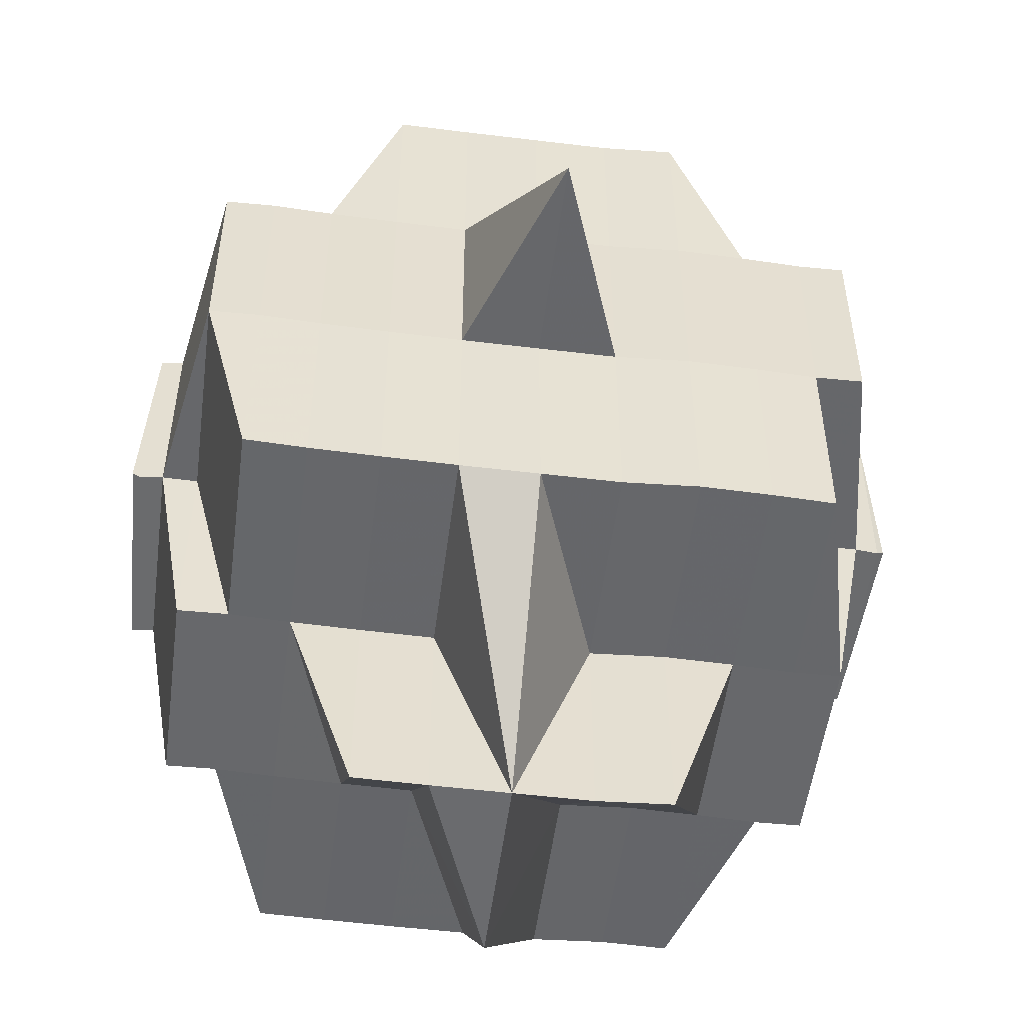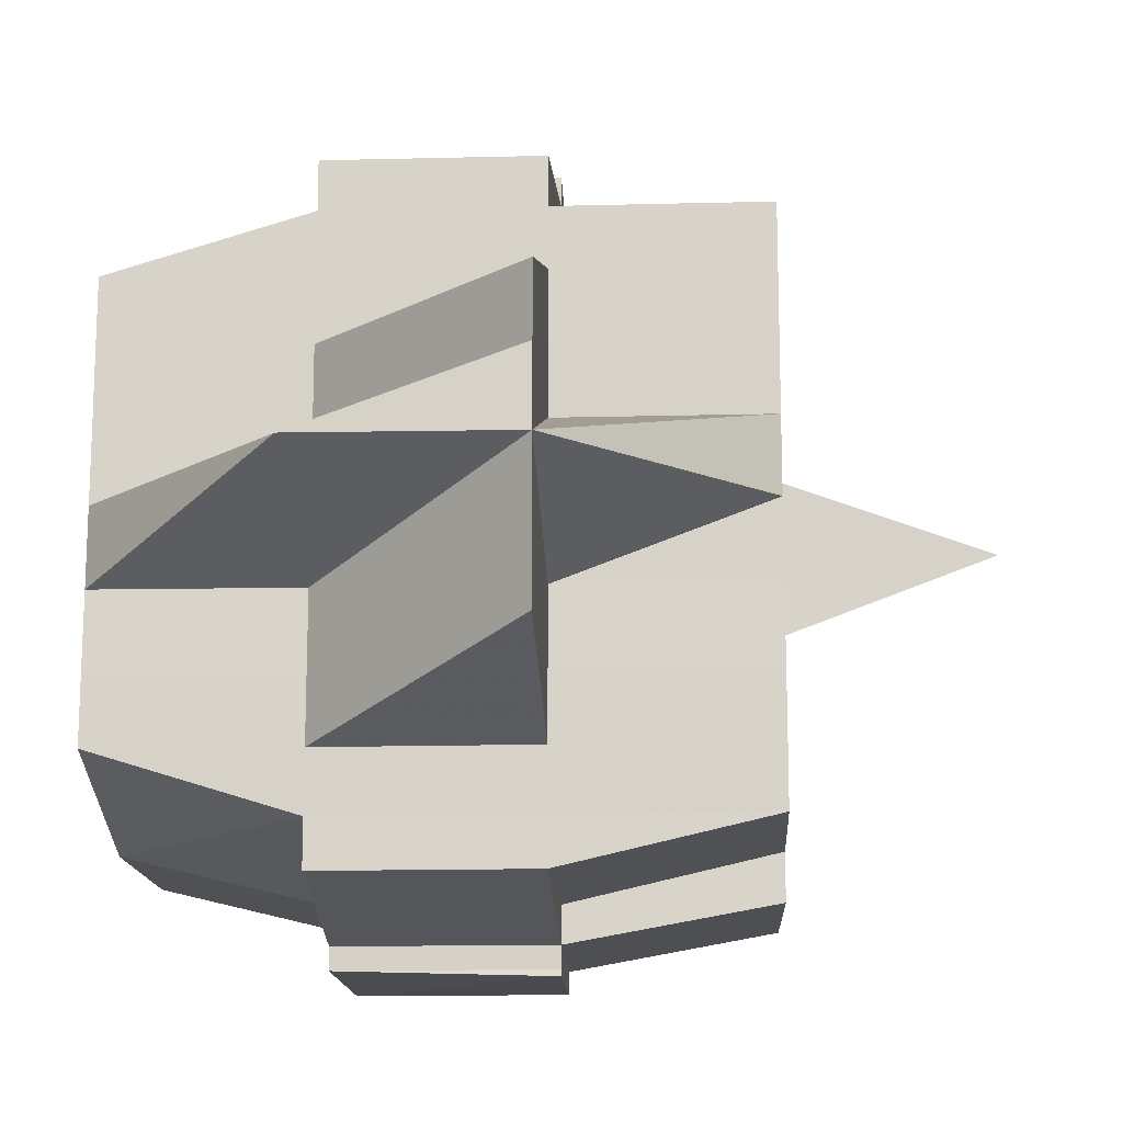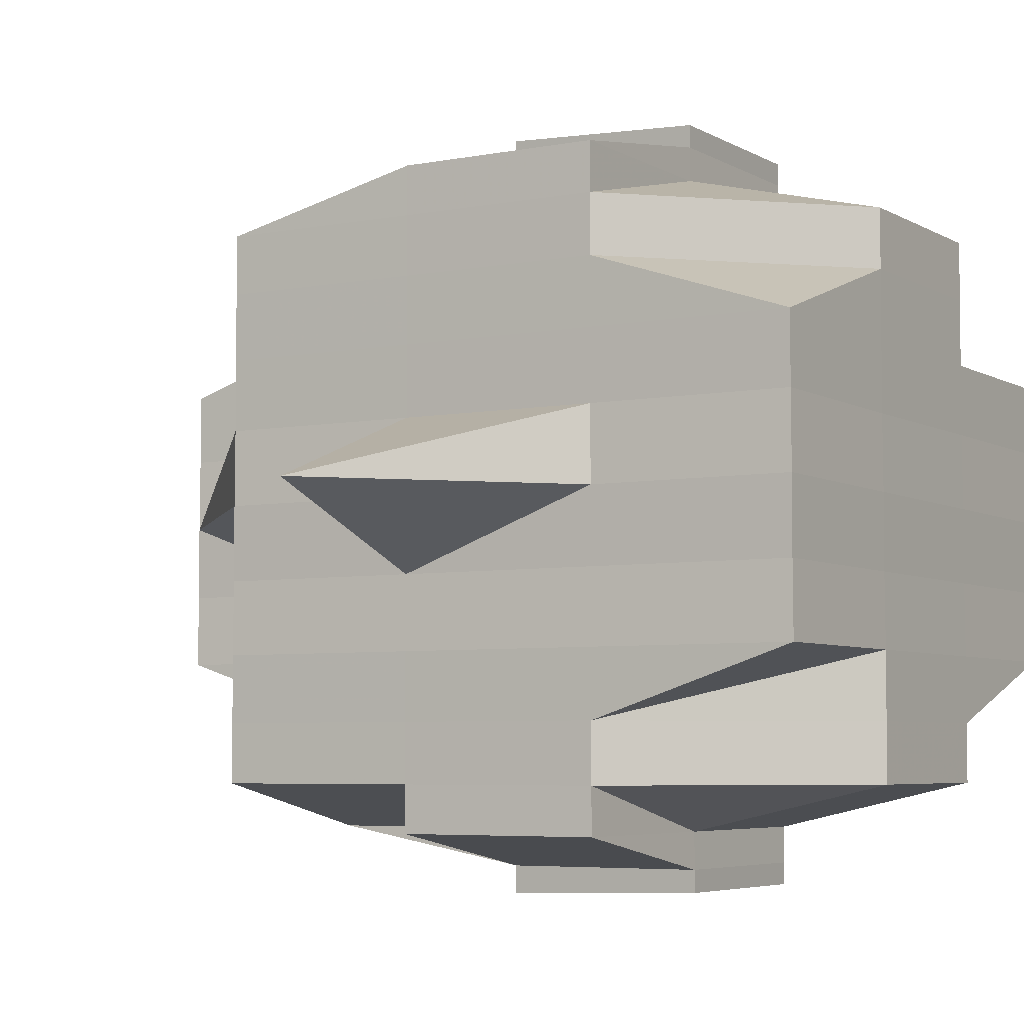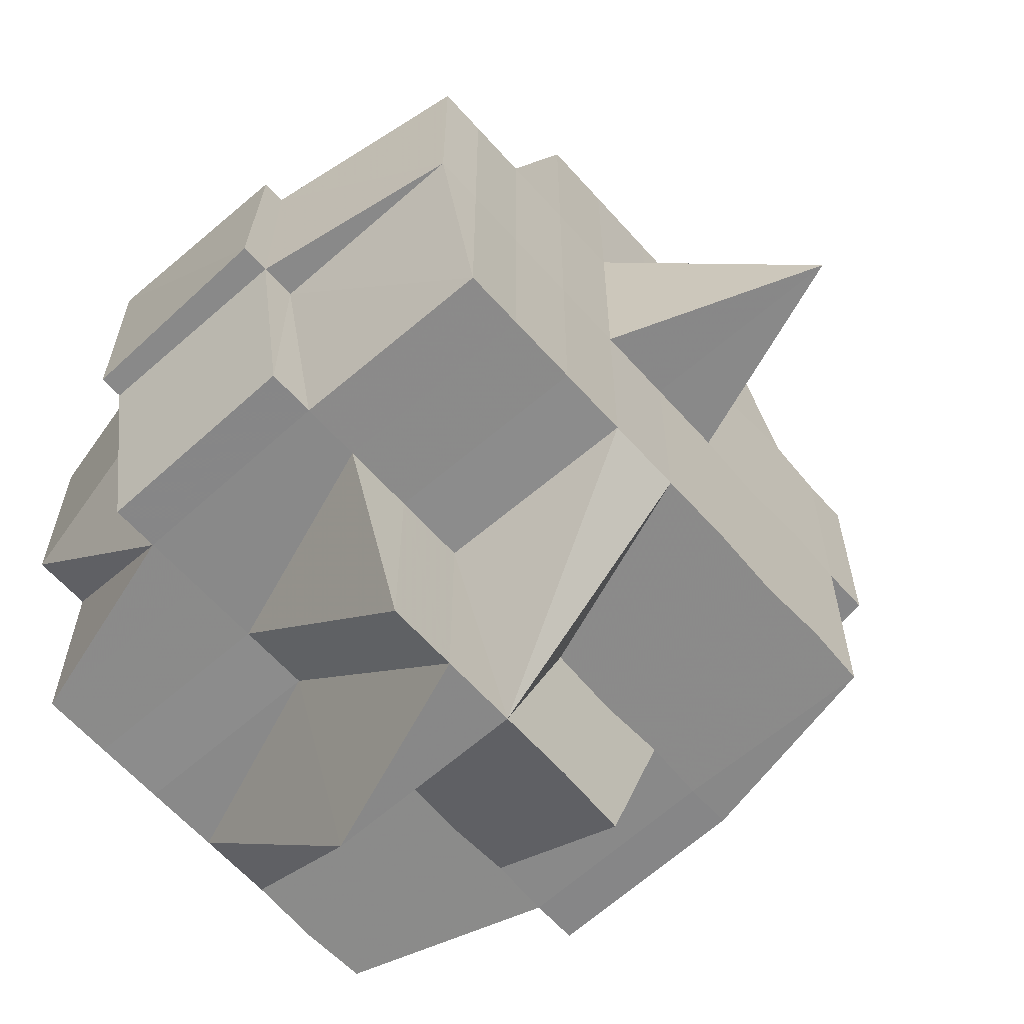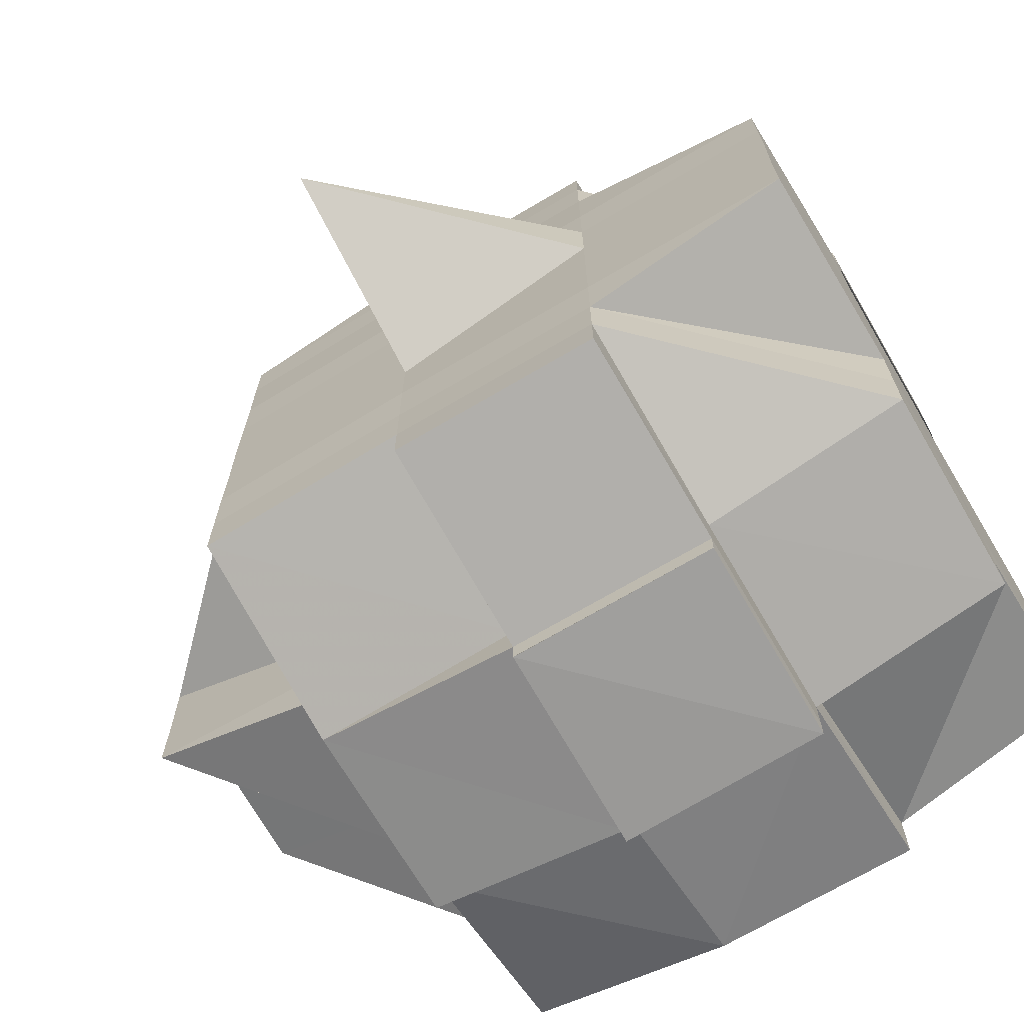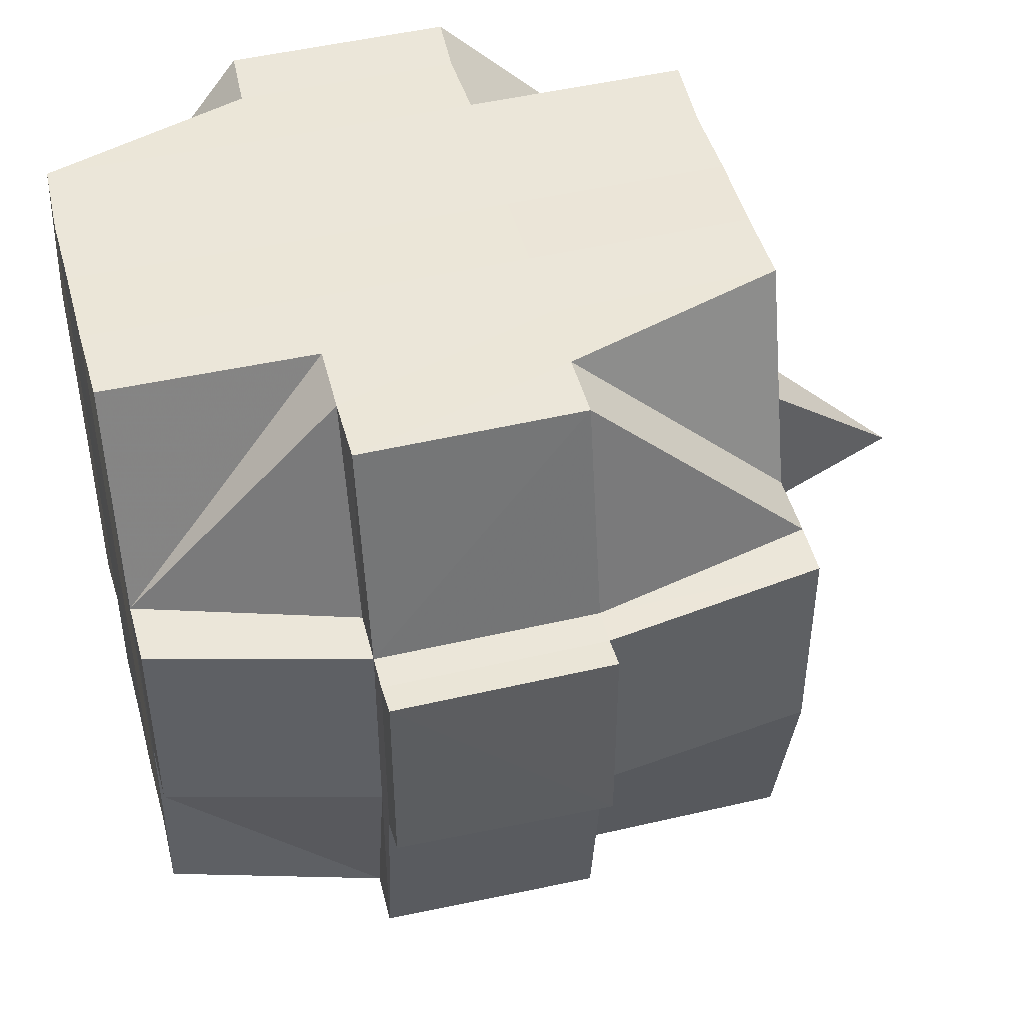
<metadata>
{"format":"obj","ext":"obj","renderer":"f3d","projection":"perspective","resolution":1024,"background":"white","views":[{"elev":-52.4,"azim":82.6,"up":"+Y"},{"elev":-15.1,"azim":3.0,"up":"+Z"},{"elev":-5.3,"azim":121.1,"up":"+Z"},{"elev":-63.3,"azim":41.5,"up":"+Y"},{"elev":-70.6,"azim":120.6,"up":"+Z"},{"elev":47.2,"azim":-14.5,"up":"+Y"}]}
</metadata>
<code>
o 65
v 2160 1859 13.6
v 2160 1859 13.6
v 2160 1859 13.6
v 2160 1859 13.6
v 2160 1859 13.6
v 2160 1859 13.6
v 2160 1859 13.6
v 2160 1859 13.6
v 2160 1859 13.6
v 2160 1859 13.6
v 2160 1859 13.6
v 2160 1859 13.6
v 2160 1859 13.6
v 2160 1859 13.6
v 2160 1859 13.6
v 2160 1859 13.6
v 2160 1859 13.6
v 2160 1859 13.6
v 2160 1859 13.6
v 2160 1859 13.6
v 2160 1859 13.6
v 2160 1859 13.6
v 2160 1859 13.6
v 2160 1859 13.6
v 2160 1859 13.6
v 2160 1859 13.6
v 2160 1859 13.6
v 2160 1859 13.6
v 2160 1859 13.6
v 2160 1859 13.6
v 2160 1859 13.6
v 2160 1859 13.6
v 2160 1859 13.6
v 2160 1859 13.6
v 2160 1859 13.6
v 2160 1859 13.6
v 2160 1859 13.6
v 2160 1859 13.6
v 2160 1859 13.6
v 2160 1859 13.6
v 2160 1859 13.6
v 2160 1859 13.6
v 2160 1859 13.59
v 2160 1859 13.59
v 2160 1859 13.6
v 2160 1859 13.59
v 2160 1859 13.59
v 2160 1859 13.59
v 2160 1859 13.6
v 2160 1859 13.59
v 2160 1859 13.59
v 2160 1859 13.59
v 2160 1859 13.59
v 2160 1859 13.59
v 2160 1859 13.59
v 2160 1859 13.59
v 2160 1859 13.59
v 2160 1859 13.59
v 2160 1859 13.59
v 2160 1859 13.59
v 2160 1859 13.59
v 2160 1859 13.58
v 2160 1859 13.58
v 2160 1859 13.58
v 2160 1859 13.58
v 2160 1859 13.58
v 2160 1859 13.59
v 2160 1859 13.58
v 2160 1859 13.58
v 2160 1859 13.58
v 2160 1859 13.58
v 2160 1859 13.59
v 2160 1859 13.58
v 2160 1859 13.58
v 2160 1859 13.58
v 2160 1859 13.58
v 2160 1859 13.58
v 2160 1859 13.58
v 2160 1859 13.58
v 2160 1859 13.57
v 2160 1859 13.58
v 2160 1859 13.57
v 2160 1859 13.58
v 2160 1859 13.57
v 2160 1859 13.57
v 2160 1859 13.57
v 2160 1859 13.57
v 2160 1859 13.57
v 2160 1859 13.58
v 2160 1859 13.57
v 2160 1859 13.57
v 2160 1859 13.58
v 2160 1859 13.57
v 2160 1859 13.57
v 2160 1859 13.57
v 2160 1859 13.57
v 2160 1859 13.57
v 2160 1859 13.57
v 2160 1859 13.57
v 2160 1859 13.57
v 2160 1859 13.57
v 2160 1859 13.57
v 2160 1859 13.57
v 2160 1859 13.57
v 2160 1859 13.57
v 2160 1859 13.57
v 2160 1859 13.57
v 2160 1859 13.57
v 2160 1859 13.57
v 2160 1859 13.57
v 2160 1859 13.57
v 2160 1859 13.57
v 2160 1859 13.57
v 2160 1859 13.57
v 2160 1859 13.57
v 2160 1859 13.57
v 2160 1859 13.57
v 2160 1859 13.57
v 2160 1859 13.57
v 2160 1859 13.57
v 2160 1859 13.57
v 2160 1859 13.57
v 2160 1859 13.57
v 2160 1859 13.57
v 2160 1859 13.57
v 2160 1859 13.57
v 2160 1859 13.57
v 2160 1859 13.57
v 2160 1859 13.57
v 2160 1859 13.57
v 2160 1859 13.57
v 2160 1859 13.57
v 2160 1859 13.57
v 2160 1859 13.57
v 2160 1859 13.57
v 2160 1859 13.58
v 2160 1859 13.58
v 2160 1859 13.58
v 2160 1859 13.58
v 2160 1859 13.58
v 2160 1859 13.58
v 2160 1859 13.57
v 2160 1859 13.58
v 2160 1859 13.59
v 2160 1859 13.58
v 2160 1859 13.58
v 2160 1859 13.59
v 2160 1859 13.58
v 2160 1859 13.58
v 2160 1859 13.58
v 2160 1859 13.58
v 2160 1859 13.58
v 2160 1859 13.58
v 2160 1859 13.58
v 2160 1859 13.58
v 2160 1859 13.58
v 2160 1859 13.58
v 2160 1859 13.58
v 2160 1859 13.58
v 2160 1859 13.58
v 2160 1859 13.57
v 2160 1859 13.57
v 2160 1859 13.58
v 2160 1859 13.57
v 2160 1859 13.57
v 2160 1859 13.57
v 2160 1859 13.57
v 2160 1859 13.57
v 2160 1859 13.57
v 2160 1859 13.58
v 2160 1859 13.58
v 2160 1859 13.58
v 2160 1859 13.59
v 2160 1859 13.59
v 2160 1859 13.59
v 2160 1859 13.59
v 2160 1859 13.59
v 2160 1859 13.59
v 2160 1859 13.59
v 2160 1859 13.58
v 2160 1859 13.58
v 2160 1859 13.59
v 2160 1859 13.58
v 2160 1859 13.58
v 2160 1859 13.58
v 2160 1859 13.58
v 2160 1859 13.59
v 2160 1859 13.59
v 2160 1859 13.59
v 2160 1859 13.59
v 2160 1859 13.6
v 2160 1859 13.6
v 2160 1859 13.59
v 2160 1859 13.6
v 2160 1859 13.59
v 2160 1859 13.59
v 2160 1859 13.6
v 2160 1859 13.6
v 2160 1859 13.6
v 2160 1859 13.6
v 2160 1859 13.6
v 2160 1859 13.6
v 2160 1859 13.6
v 2160 1859 13.6
v 2160 1859 13.6
v 2160 1859 13.6
v 2160 1859 13.6
v 2160 1859 13.6
v 2160 1859 13.6
v 2160 1859 13.6
v 2160 1859 13.6
v 2160 1859 13.6
v 2160 1859 13.6
v 2160 1859 13.6
v 2160 1859 13.6
v 2160 1859 13.6
v 2160 1859 13.6
v 2160 1859 13.6
v 2160 1859 13.59
v 2160 1859 13.59
v 2160 1859 13.59
v 2160 1859 13.59
v 2160 1859 13.6
v 2160 1859 13.59
v 2160 1859 13.59
v 2160 1859 13.59
v 2160 1859 13.59
v 2160 1859 13.59
v 2160 1859 13.59
v 2160 1859 13.58
v 2160 1859 13.59
v 2160 1859 13.59
v 2160 1859 13.59
v 2160 1859 13.59
v 2160 1859 13.59
v 2160 1859 13.59
v 2160 1859 13.59
v 2160 1859 13.6
v 2160 1859 13.6
v 2160 1859 13.6
v 2160 1859 13.6
v 2160 1859 13.6
v 2160 1859 13.59
v 2160 1859 13.6
v 2160 1859 13.6
v 2160 1859 13.6
v 2160 1859 13.6
v 2160 1859 13.59
v 2160 1859 13.59
v 2160 1859 13.59
v 2160 1859 13.59
v 2160 1859 13.59
v 2160 1859 13.58
v 2160 1859 13.59
v 2160 1859 13.59
v 2160 1859 13.58
v 2160 1859 13.58
v 2160 1859 13.58
v 2160 1859 13.58
v 2160 1859 13.58
v 2160 1859 13.58
v 2160 1859 13.58
v 2160 1859 13.58
v 2160 1859 13.58
v 2160 1859 13.58
v 2160 1859 13.57
v 2160 1859 13.58
v 2160 1859 13.57
v 2160 1859 13.57
v 2160 1859 13.57
v 2160 1859 13.57
v 2160 1859 13.57
v 2160 1859 13.57
v 2160 1859 13.57
v 2160 1859 13.57
v 2160 1859 13.57
v 2160 1859 13.58
v 2160 1859 13.58
v 2160 1859 13.57
v 2160 1859 13.58
v 2160 1859 13.58
v 2160 1859 13.58
v 2160 1859 13.58
v 2160 1859 13.58
v 2160 1859 13.58
v 2160 1859 13.58
v 2160 1859 13.58
v 2160 1859 13.59
v 2160 1859 13.59
v 2160 1859 13.6
v 2160 1859 13.6
v 2160 1859 13.6
v 2160 1859 13.6
v 2160 1859 13.6
v 2160 1859 13.6
v 2160 1859 13.6
v 2160 1859 13.6
v 2160 1859 13.6
v 2160 1859 13.6
v 2160 1859 13.6
v 2160 1859 13.6
v 2160 1859 13.6
v 2160 1859 13.6
v 2160 1859 13.6
v 2160 1859 13.6
v 2160 1859 13.6
v 2160 1859 13.6
v 2160 1859 13.6
v 2160 1859 13.6
v 2160 1859 13.6
v 2160 1859 13.59
v 2160 1859 13.59
v 2160 1859 13.59
v 2160 1859 13.59
v 2160 1859 13.59
v 2160 1859 13.59
v 2160 1859 13.59
v 2160 1859 13.59
v 2160 1859 13.59
v 2160 1859 13.59
v 2160 1859 13.59
v 2160 1859 13.6
v 2160 1859 13.59
v 2160 1859 13.59
v 2160 1859 13.59
v 2160 1859 13.59
v 2160 1859 13.59
v 2160 1859 13.6
v 2160 1859 13.59
v 2160 1859 13.59
v 2160 1859 13.6
v 2160 1859 13.6
v 2160 1859 13.6
v 2160 1859 13.6
v 2160 1859 13.59
v 2160 1859 13.59
v 2160 1859 13.59
v 2160 1859 13.59
v 2160 1859 13.58
v 2160 1859 13.57
v 2160 1859 13.57
v 2160 1859 13.57
v 2160 1859 13.57
v 2160 1859 13.57
v 2160 1859 13.57
v 2160 1859 13.57
v 2160 1859 13.57
f 1 2 3
f 2 4 5
f 1 6 7
f 8 6 9
f 9 10 11
f 8 12 13
f 12 14 15
f 16 15 10
f 17 18 16
f 18 19 20
f 21 20 11
f 22 23 21
f 23 24 25
f 24 26 27
f 28 27 25
f 26 29 30
f 31 30 27
f 30 32 27
f 32 33 34
f 30 35 32
f 36 35 30
f 27 37 38
f 27 38 39
f 35 40 37
f 41 39 42
f 36 43 35
f 44 43 45
f 46 47 43
f 43 48 35
f 35 48 49
f 48 50 40
f 43 51 48
f 47 52 51
f 53 51 43
f 51 54 48
f 54 55 50
f 48 54 56
f 57 58 55
f 51 59 54
f 59 57 54
f 60 59 51
f 54 57 61
f 52 62 59
f 59 63 57
f 62 64 63
f 65 63 59
f 63 66 57
f 57 66 67
f 63 68 66
f 69 68 63
f 66 70 67
f 68 71 66
f 66 71 70
f 67 70 72
f 68 73 71
f 69 73 68
f 71 74 75
f 76 73 69
f 73 77 71
f 77 78 74
f 71 77 79
f 76 80 73
f 81 76 69
f 80 82 83
f 84 85 82
f 86 85 87
f 88 87 89
f 90 80 76
f 90 91 80
f 92 90 76
f 92 76 81
f 93 90 92
f 93 91 90
f 94 91 95
f 96 97 93
f 97 98 99
f 100 101 91
f 91 102 103
f 98 104 105
f 91 105 106
f 105 107 102
f 108 109 107
f 101 108 110
f 110 111 112
f 104 113 114
f 115 114 116
f 117 116 118
f 119 118 120
f 121 122 117
f 122 113 123
f 124 122 125
f 126 123 127
f 128 121 129
f 130 127 131
f 132 128 133
f 134 129 133
f 133 131 135
f 133 135 136
f 137 136 138
f 137 133 139
f 140 138 141
f 142 133 137
f 143 141 144
f 145 142 137
f 146 143 147
f 148 149 143
f 149 150 151
f 152 151 153
f 154 145 152
f 145 155 156
f 154 156 157
f 158 145 154
f 158 142 145
f 159 160 154
f 161 142 158
f 77 161 158
f 162 161 77
f 163 164 77
f 164 165 161
f 161 166 142
f 165 167 166
f 106 166 161
f 110 130 166
f 166 168 169
f 166 112 168
f 170 159 171
f 171 154 172
f 79 154 171
f 171 157 173
f 72 173 174
f 70 171 72
f 72 171 175
f 175 143 176
f 175 176 177
f 176 178 179
f 180 181 178
f 177 176 182
f 183 184 180
f 184 185 186
f 187 188 177
f 189 187 190
f 191 189 192
f 177 182 193
f 190 193 194
f 195 196 193
f 197 195 194
f 192 194 198
f 199 197 198
f 198 200 201
f 202 198 203
f 203 198 204
f 198 194 205
f 194 206 205
f 194 193 206
f 204 207 13
f 208 209 207
f 210 207 41
f 210 211 212
f 207 213 211
f 205 214 207
f 207 214 28
f 214 215 213
f 205 206 214
f 216 217 215
f 206 216 214
f 214 216 218
f 206 219 216
f 220 219 206
f 193 220 206
f 193 182 220
f 182 221 220
f 220 221 219
f 219 222 216
f 216 222 223
f 224 225 222
f 221 226 227
f 228 229 221
f 229 230 231
f 231 232 226
f 233 231 221
f 221 231 234
f 234 235 222
f 225 236 235
f 222 235 237
f 222 237 223
f 223 237 36
f 223 36 238
f 239 240 238
f 238 241 242
f 237 243 241
f 244 242 245
f 246 247 245
f 248 249 243
f 237 248 250
f 235 248 237
f 235 251 248
f 252 251 235
f 236 253 251
f 251 254 248
f 248 254 53
f 254 255 249
f 251 256 254
f 253 257 256
f 258 256 251
f 257 259 260
f 261 260 256
f 256 262 254
f 256 260 262
f 254 262 60
f 262 263 255
f 260 81 262
f 81 264 263
f 262 81 65
f 260 92 81
f 265 92 260
f 265 93 92
f 266 93 265
f 267 266 265
f 268 266 267
f 268 269 270
f 271 272 269
f 273 272 274
f 275 274 276
f 267 265 277
f 278 279 267
f 277 280 281
f 277 281 282
f 283 267 277
f 139 267 283
f 284 278 283
f 283 277 285
f 285 282 232
f 285 277 258
f 286 283 285
f 186 283 286
f 287 284 286
f 286 285 231
f 231 285 252
f 288 287 289
f 290 291 292
f 291 293 294
f 295 296 297
f 298 299 296
f 300 301 295
f 302 303 297
f 304 305 303
f 306 307 302
f 308 309 305
f 310 308 307
f 311 312 309
f 313 314 312
f 315 316 311
f 316 317 318
f 319 318 320
f 321 320 322
f 323 72 319
f 67 72 323
f 323 174 324
f 325 326 323
f 327 324 328
f 329 325 327
f 61 323 327
f 327 323 330
f 331 329 332
f 56 327 332
f 332 327 308
f 332 308 310
f 32 332 310
f 333 332 334
f 335 336 337
f 338 339 336
f 340 341 342
f 343 344 345
f 345 346 347

</code>
